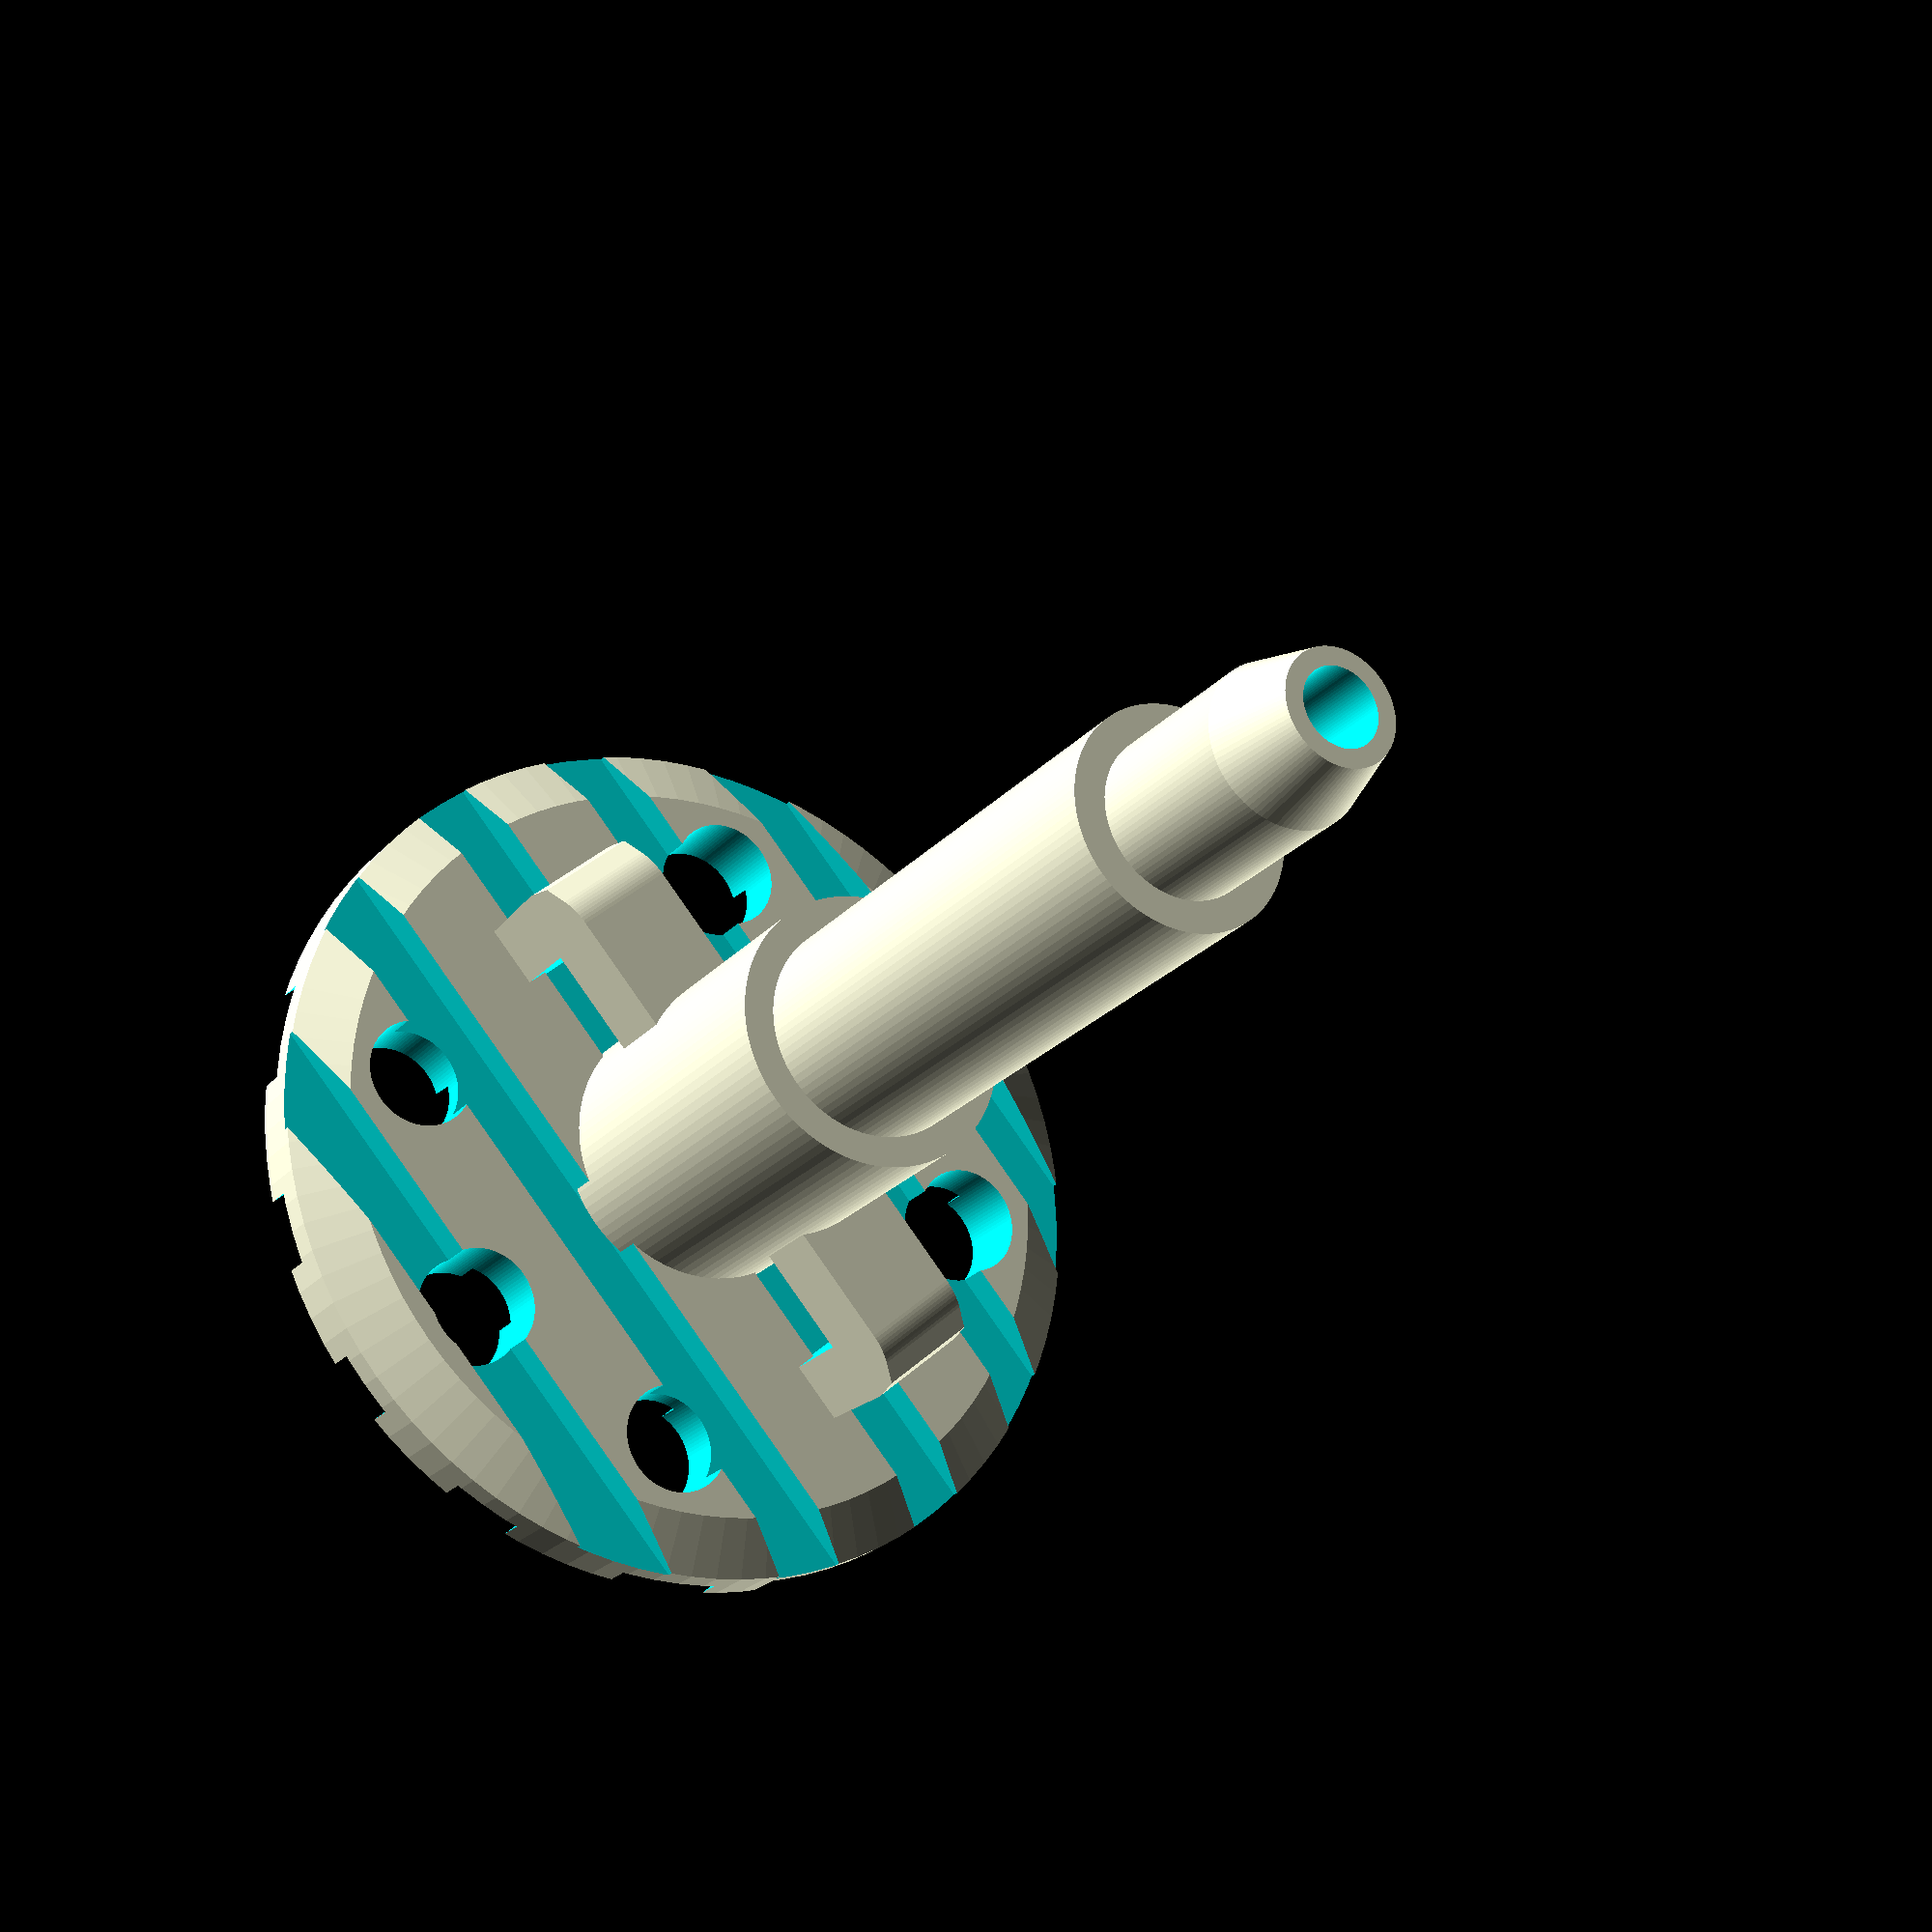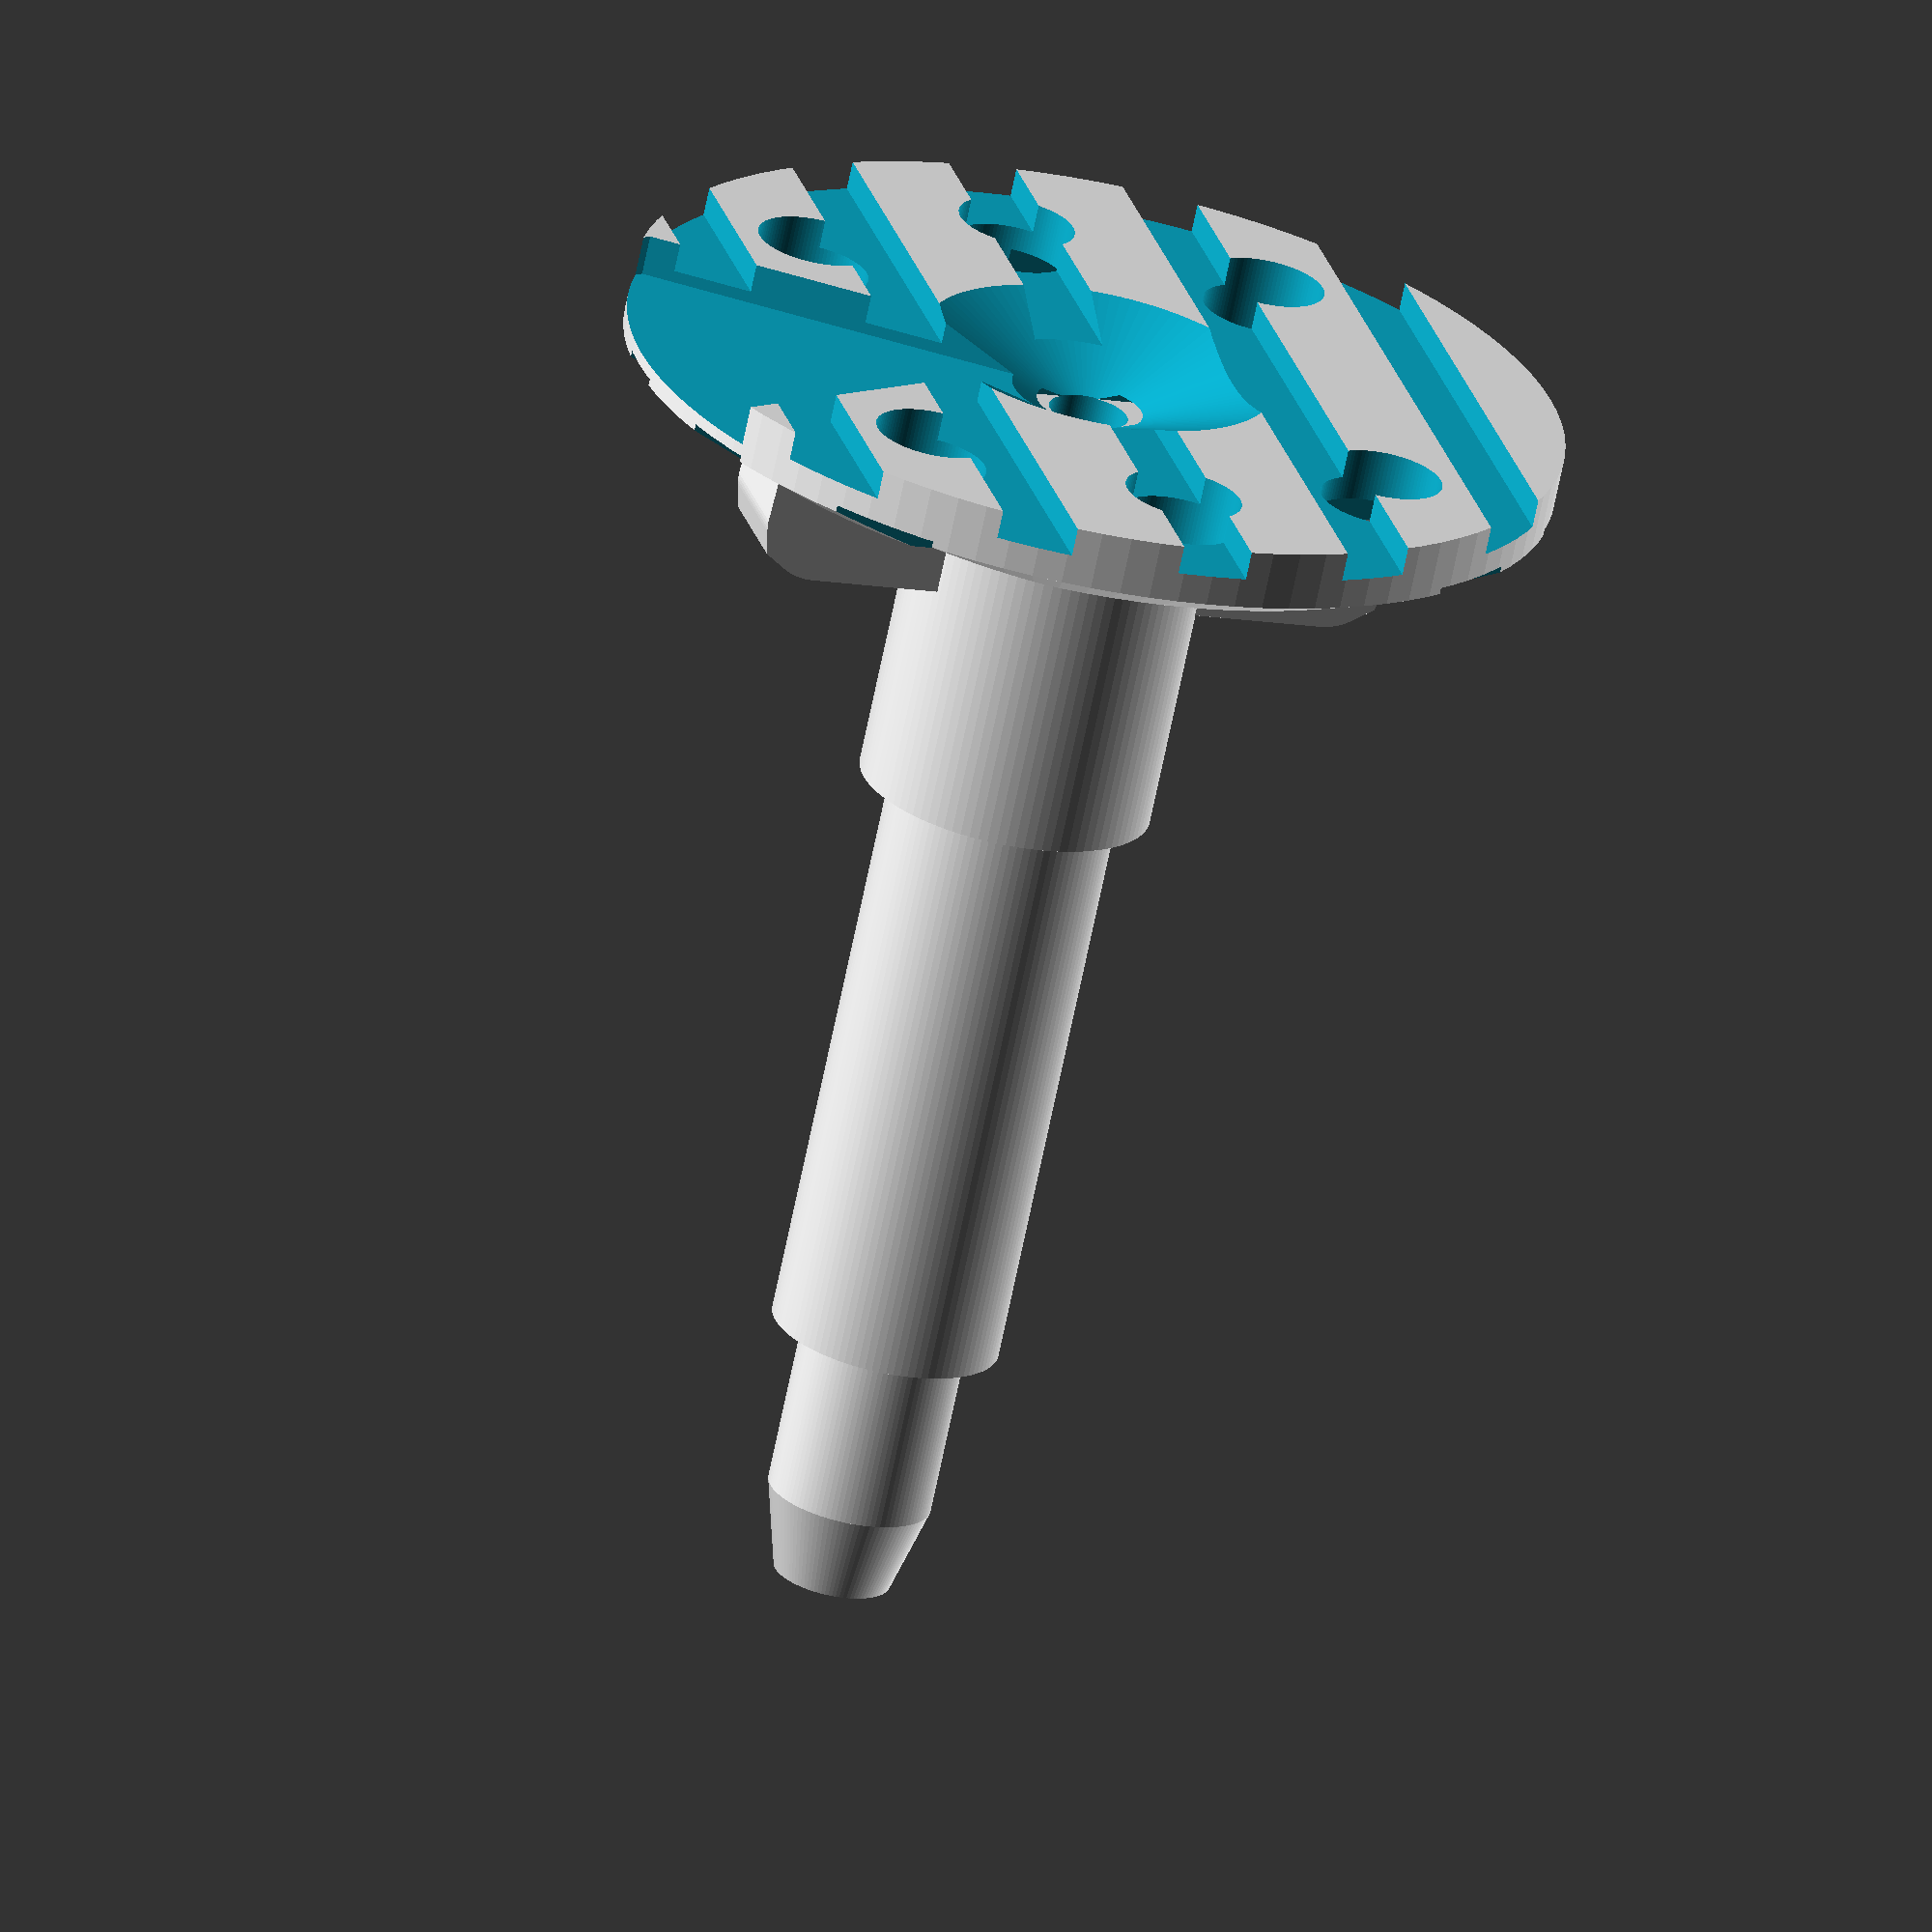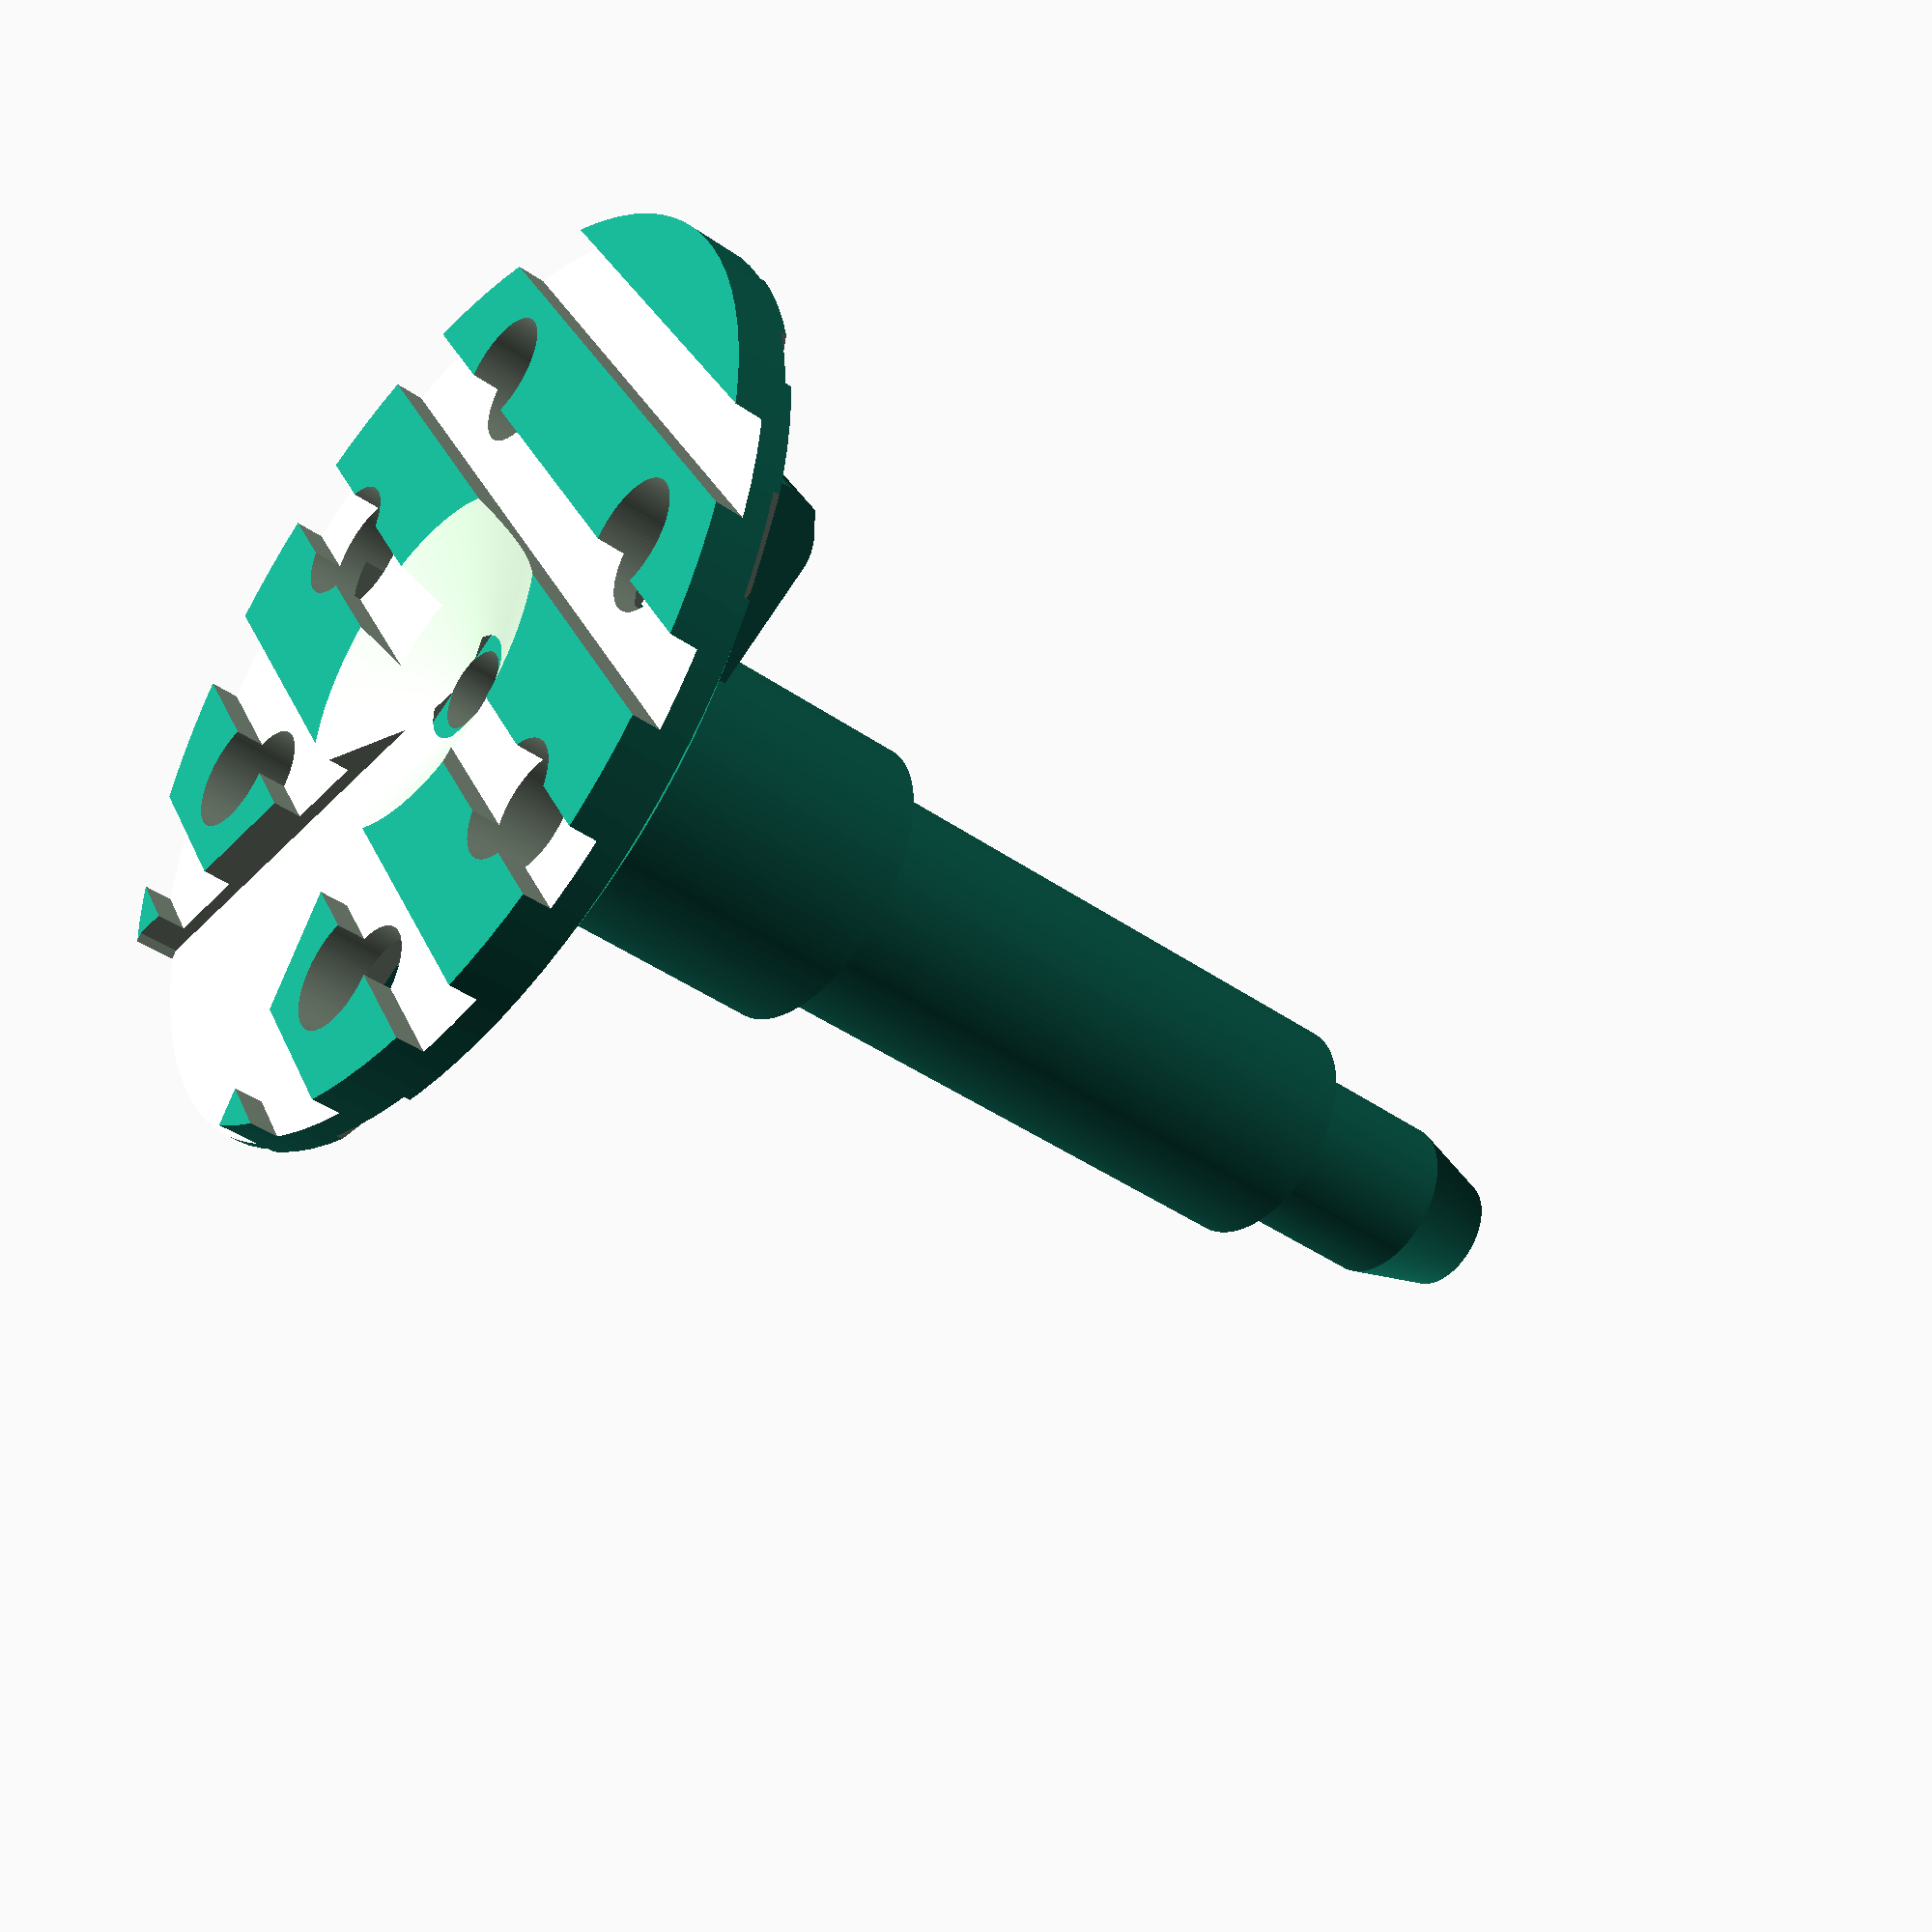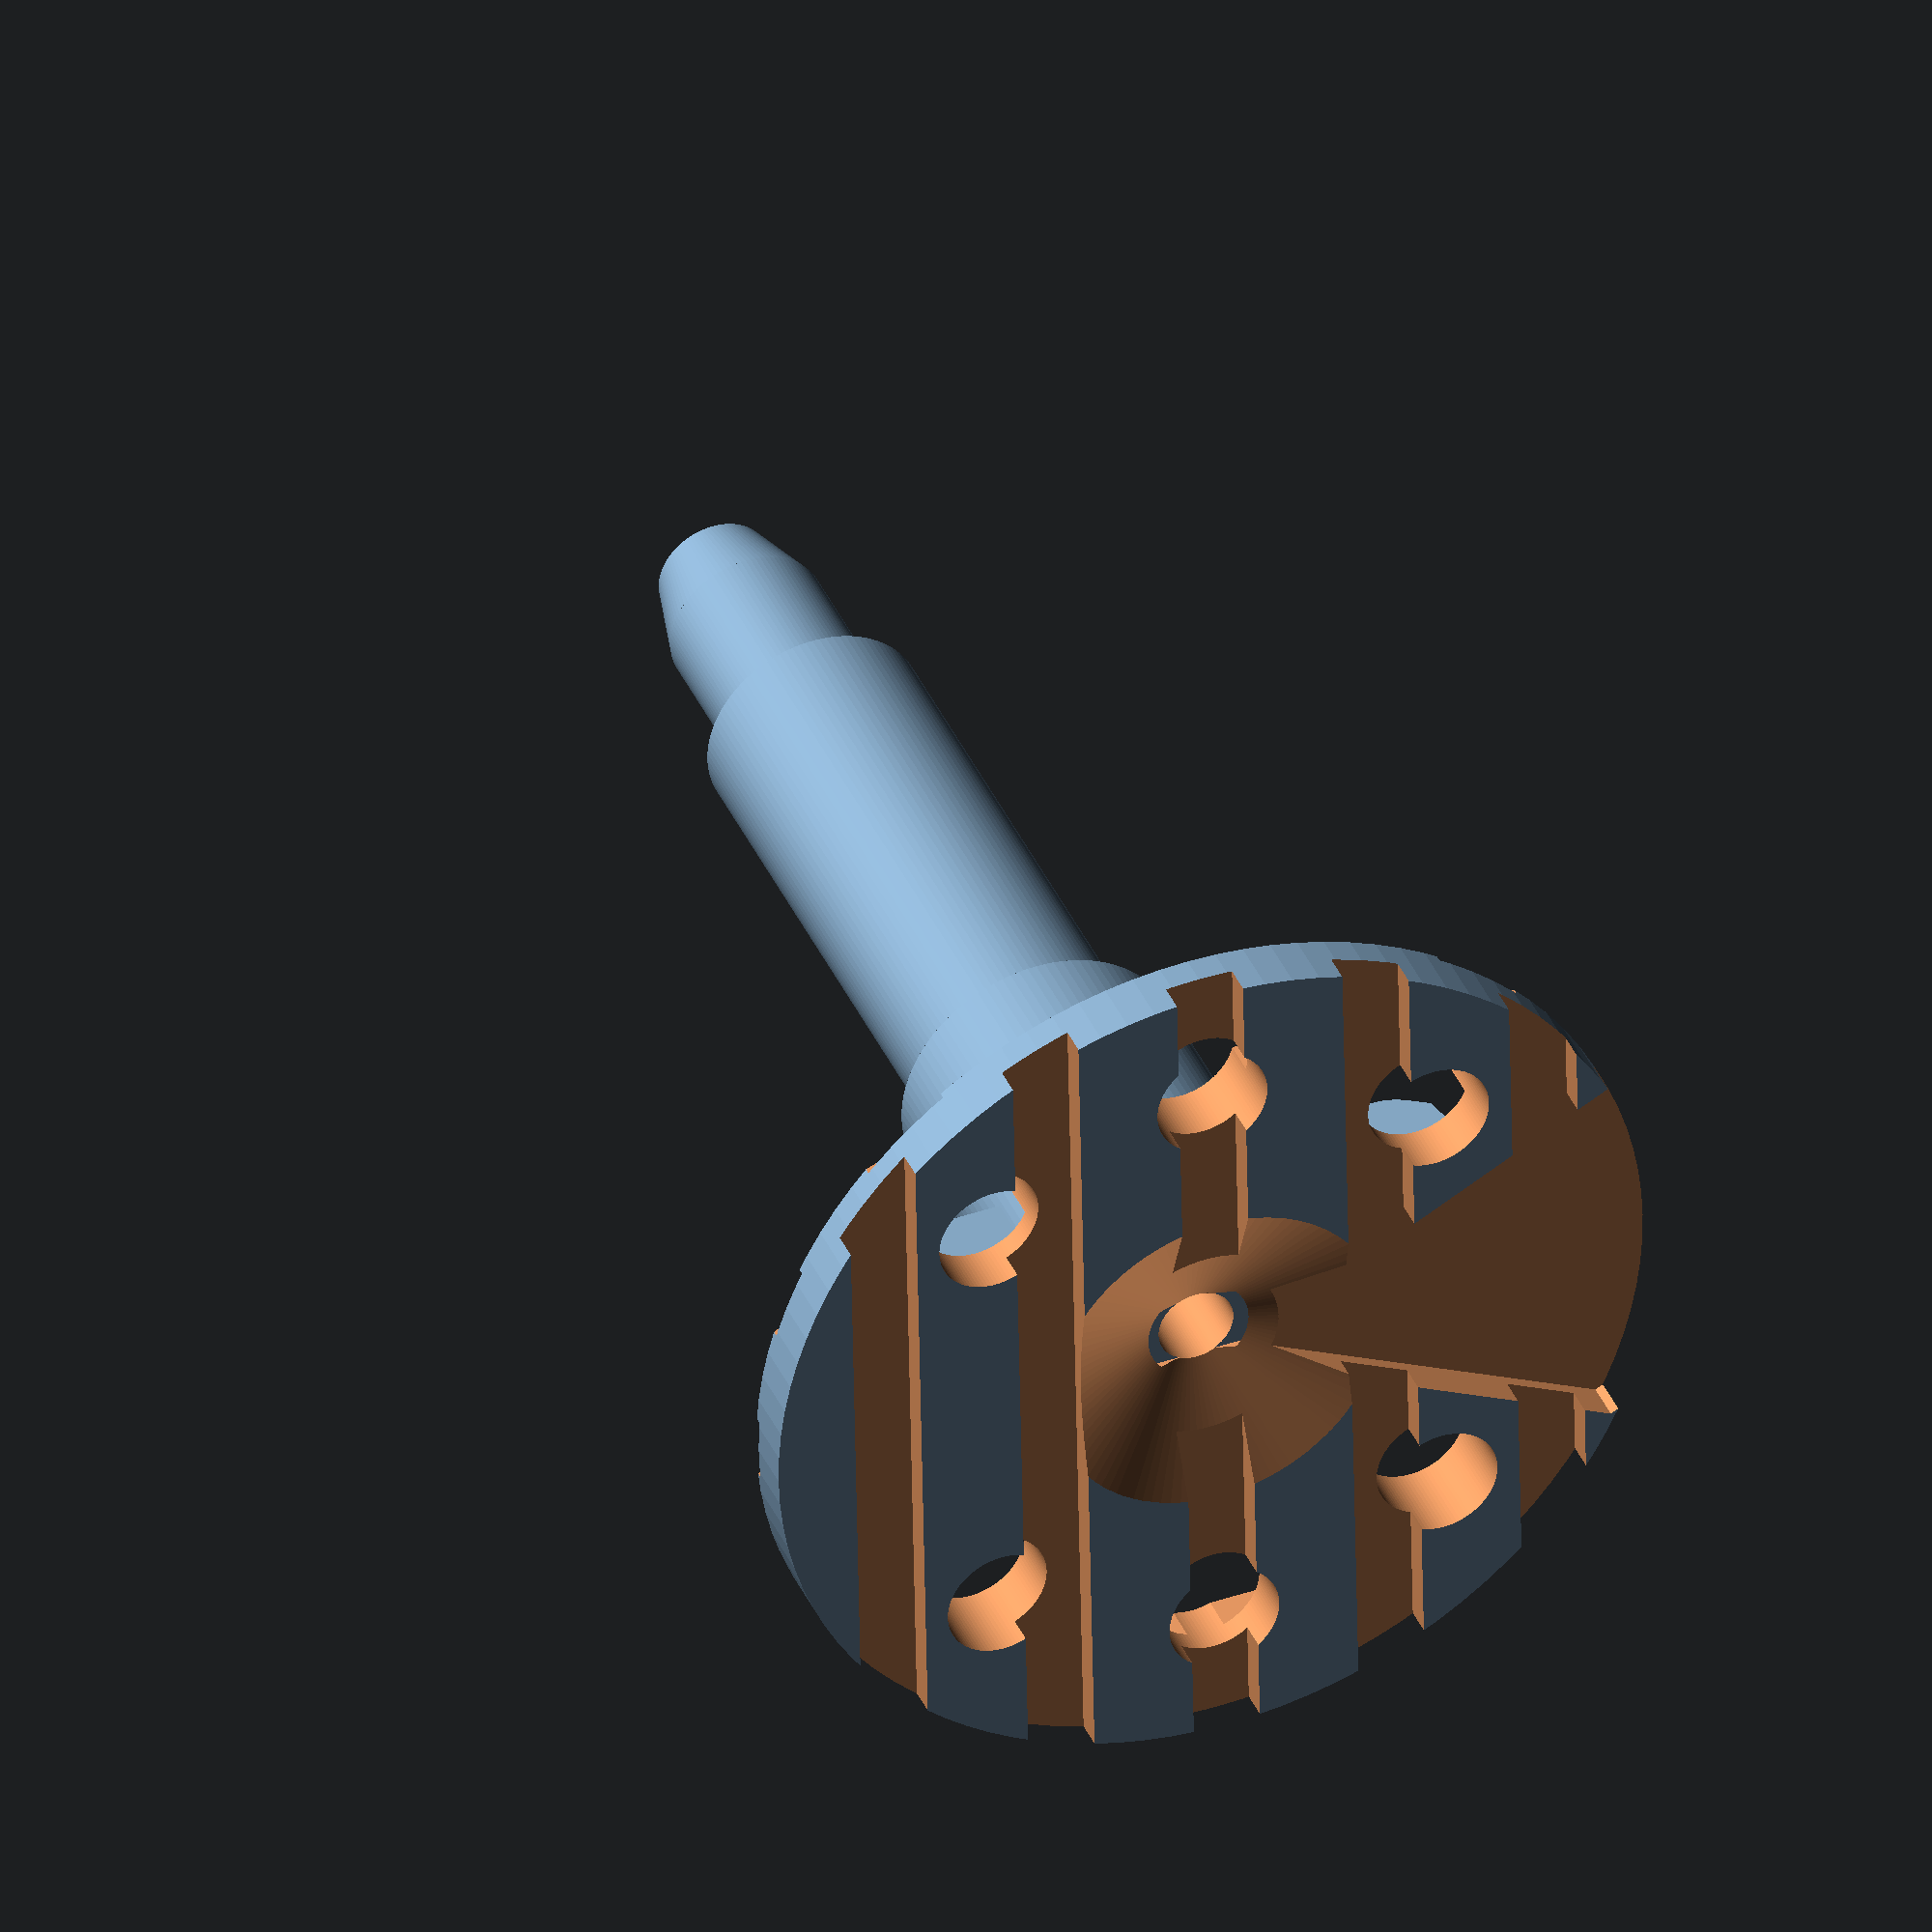
<openscad>
$fn=100;

module groove(){
	x=4;
	y=4;
	translate([-x,y,0]) cylinder(r=1, h=10, center=true); //  hole 
	translate([x,-y,0]) cylinder(r=1, h=10, center=true); //  hole 
	z=1;
	w=1.2;
	cube([80,w,z], center=true);
	translate([0,-3,0]) cube([80,w,z], center=true);
	translate([0,3,0]) cube([80,w,z], center=true);
	translate([0,-6,0]) cube([80,w,z], center=true);
	translate([0,-9, 0]) cube([80,w,z], center=true);
	translate([0,6,0]) cube([80,w,z], center=true);
	translate([0,9, 0]) cube([80,w,z], center=true);
}

module button(){
	difference() {
		union(){
			cylinder(r=1.95, h=18) ; // stem
			cylinder(r=8, h=1) ; // base
			translate([0,0,1]) cylinder(r1=8, r2=7,  h=0.5) ; // base
			cylinder(r=1.4, h=21) ; // spring connector
			translate([0,0,21]) cylinder(r1=1.4, r2=1, h=1.5); // tip 
		} 
		translate([0,0,-0.01])
		union(){
			cylinder(r1=3, r2=0.68, h=1); //bottom cone
			scale([0.5,1,1]) rotate([0,0,45]) cube([20,10,0.7]);
			groove();
			rotate([0,0,90]) translate([0,0,1.4]) groove();
			rotate([0,0,-45])translate([4,4,1]) cylinder(r=1, h=2, center=true); //  hole 
			rotate([0,0,-225])translate([4,4,1]) cylinder(r=1, h=2, center=true); //  hole 
		}
	}

}

module suture(){
	difference(){
	hull(){
	translate([0,2,3.1]) rotate([0,90,0]) cylinder(r0=1,h=2, center=true);
	translate([0,4.5,3.1]) rotate([0,90,0]) cylinder(r0=1,h=2, center=true);
	translate([-1,2,0.7])cube([2,3.4,3], cente=true);
	}
	translate([-3,2,0.7])cube([5,2.3,2.1], cente=true);
	}

}


difference(){
	union(){
		button();
		suture();
		rotate([0,0,180]) suture();
		translate([0,0,1]) cylinder(r=2.5, h=7) ; // larger stem above the base
	}
	cylinder(r=0.68, h=30); // center hole 
}

</openscad>
<views>
elev=23.5 azim=138.6 roll=330.0 proj=p view=wireframe
elev=248.3 azim=284.7 roll=11.6 proj=o view=wireframe
elev=221.0 azim=299.5 roll=310.5 proj=p view=wireframe
elev=140.4 azim=91.1 roll=22.2 proj=o view=wireframe
</views>
